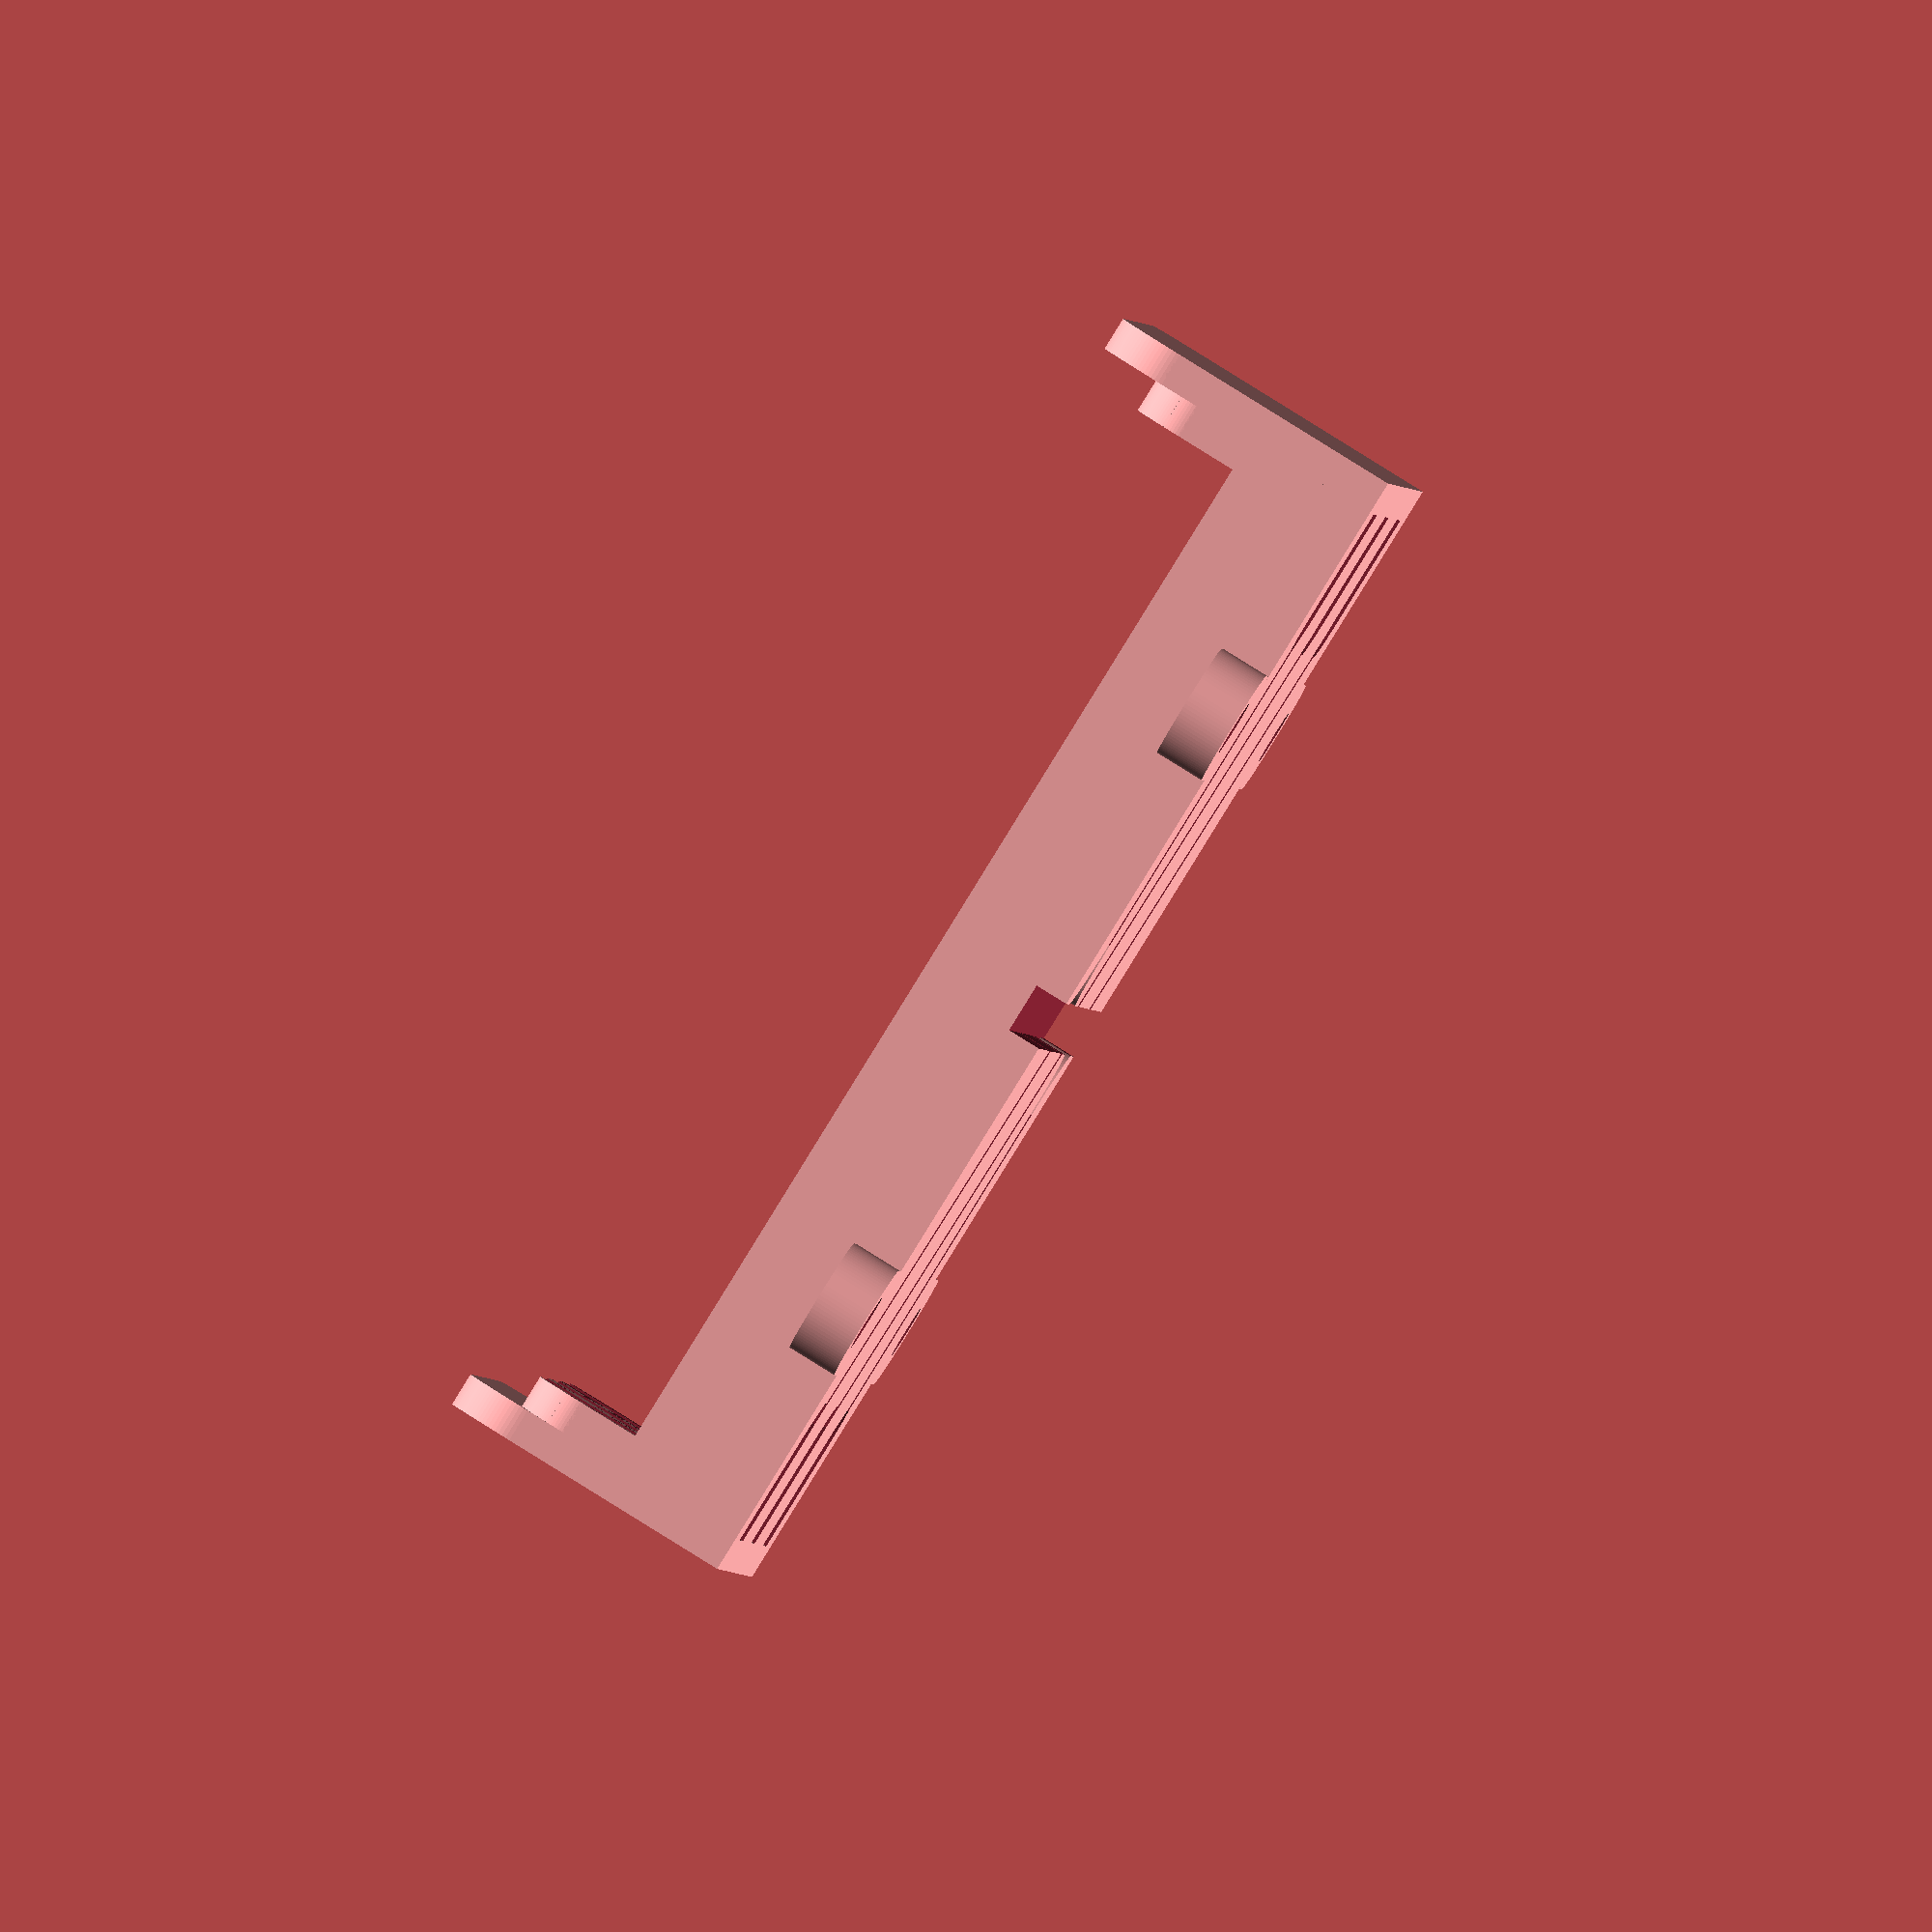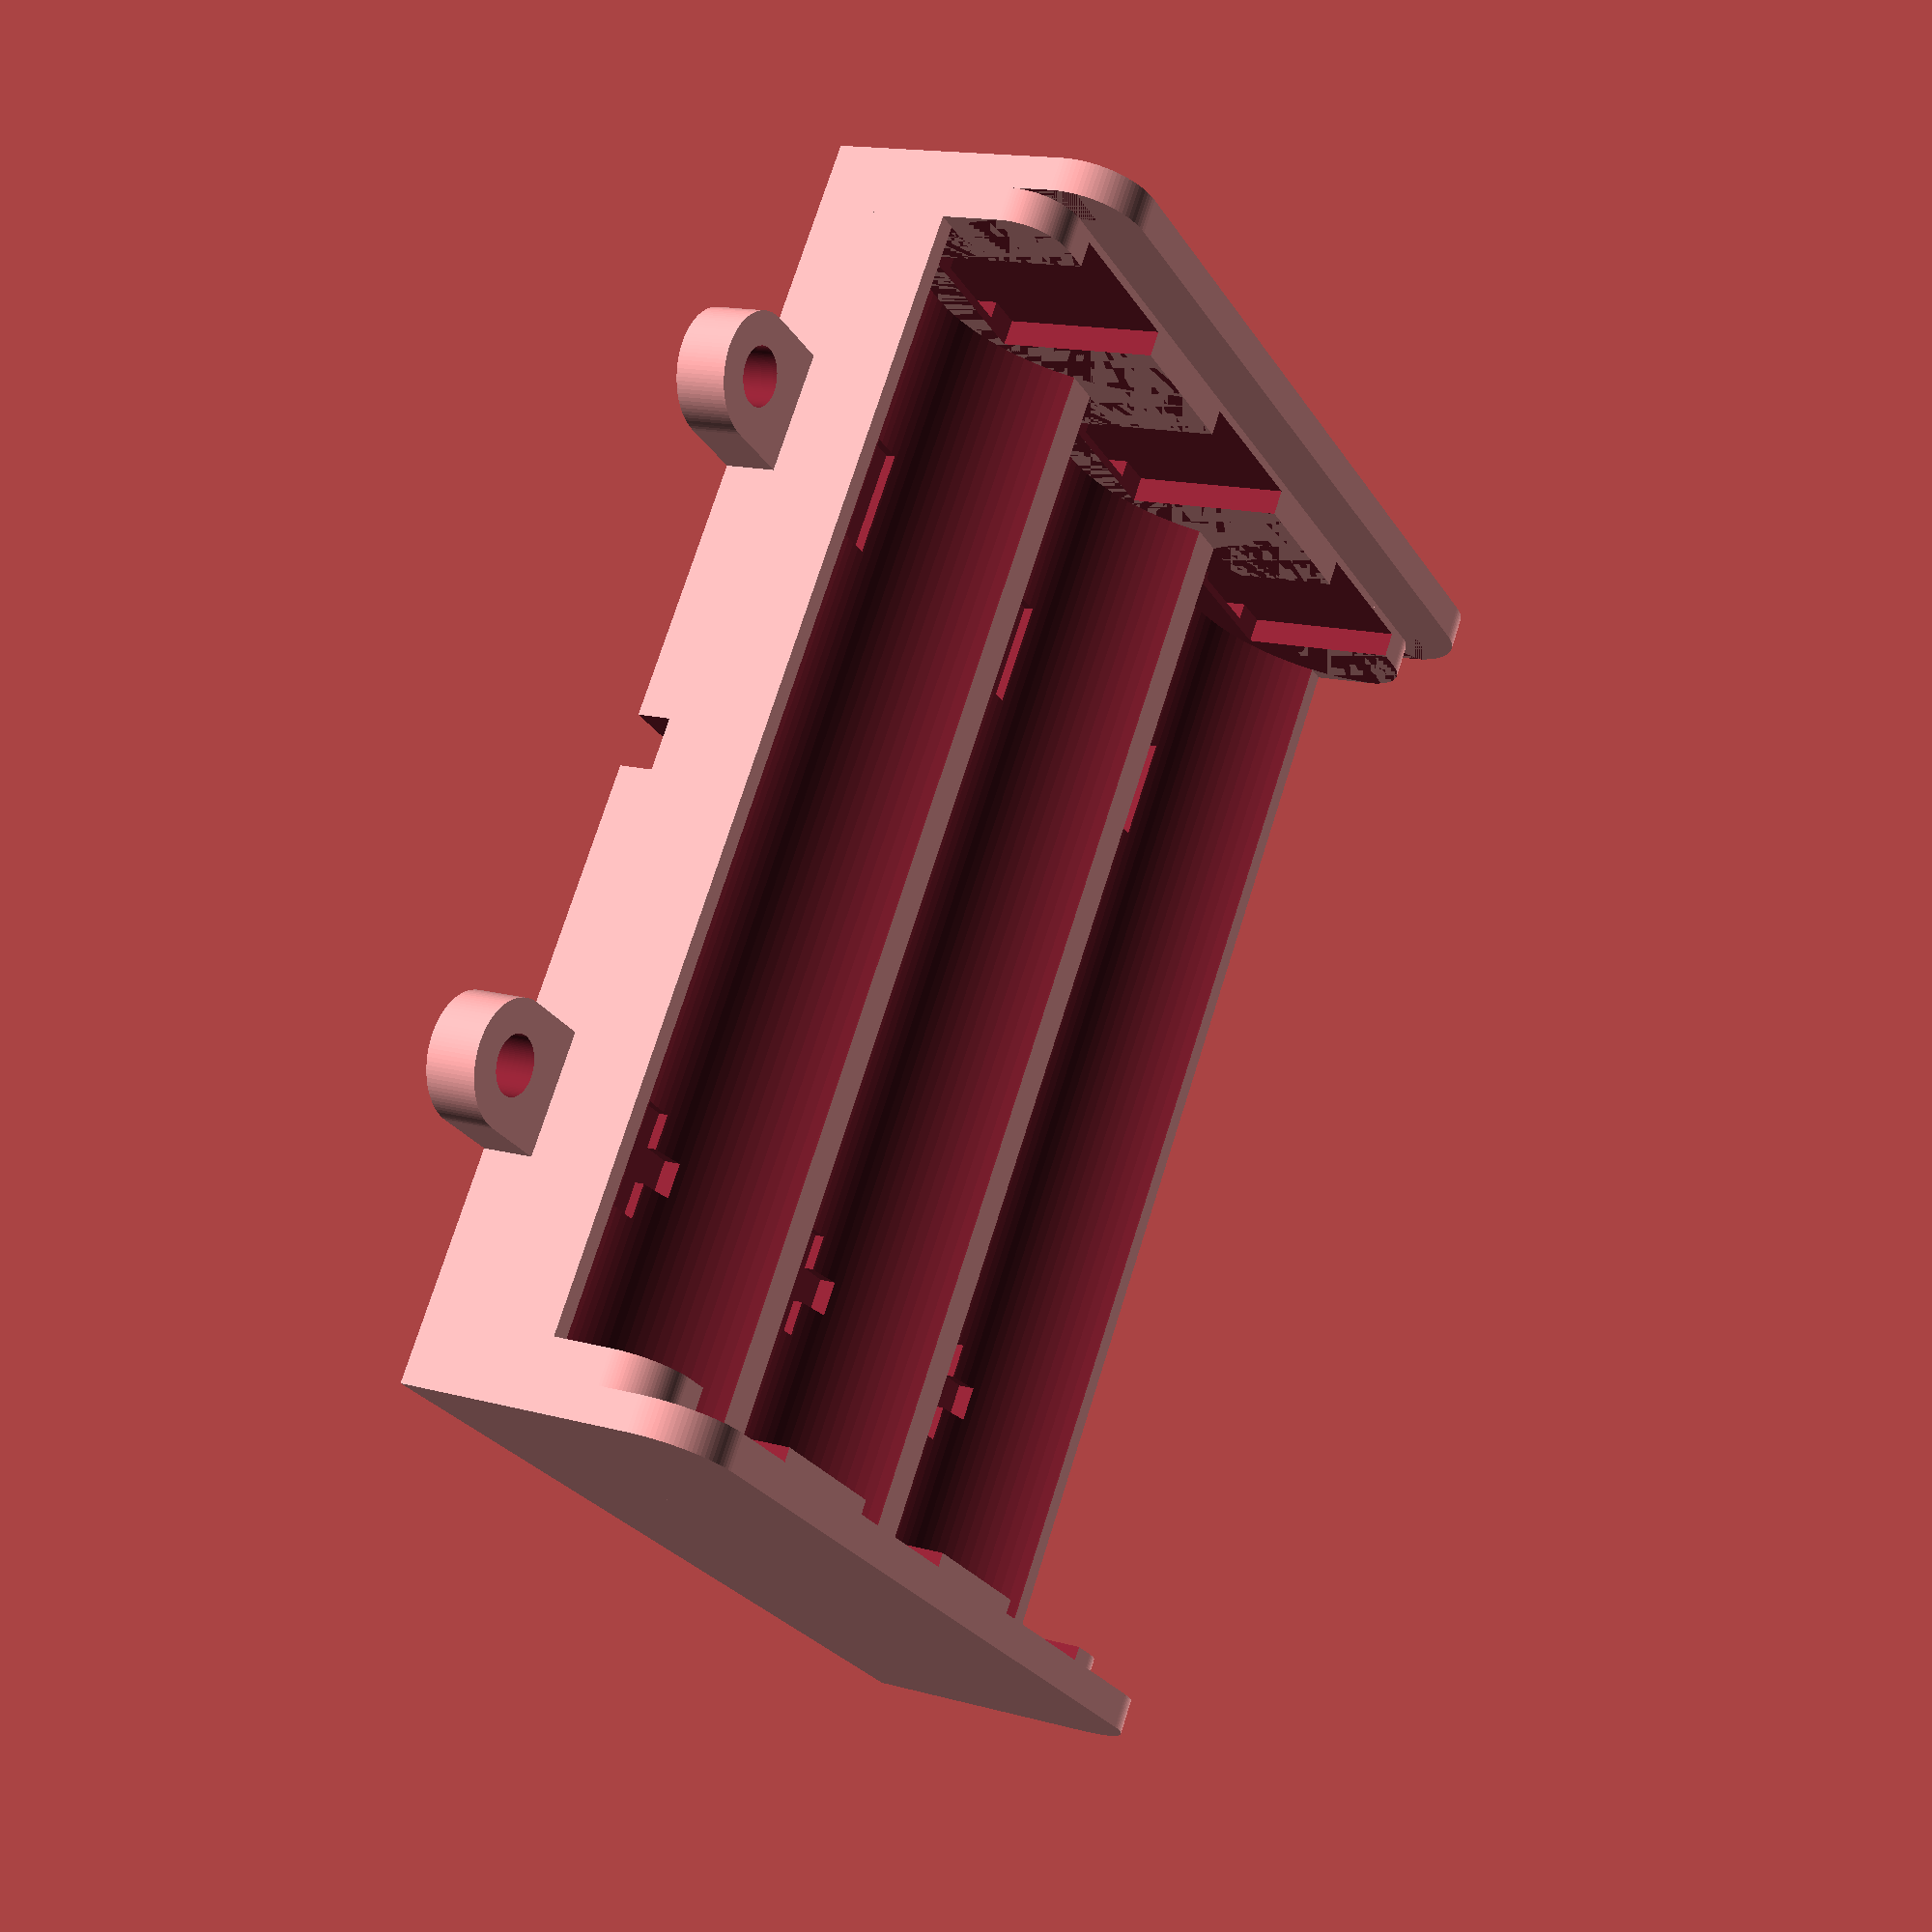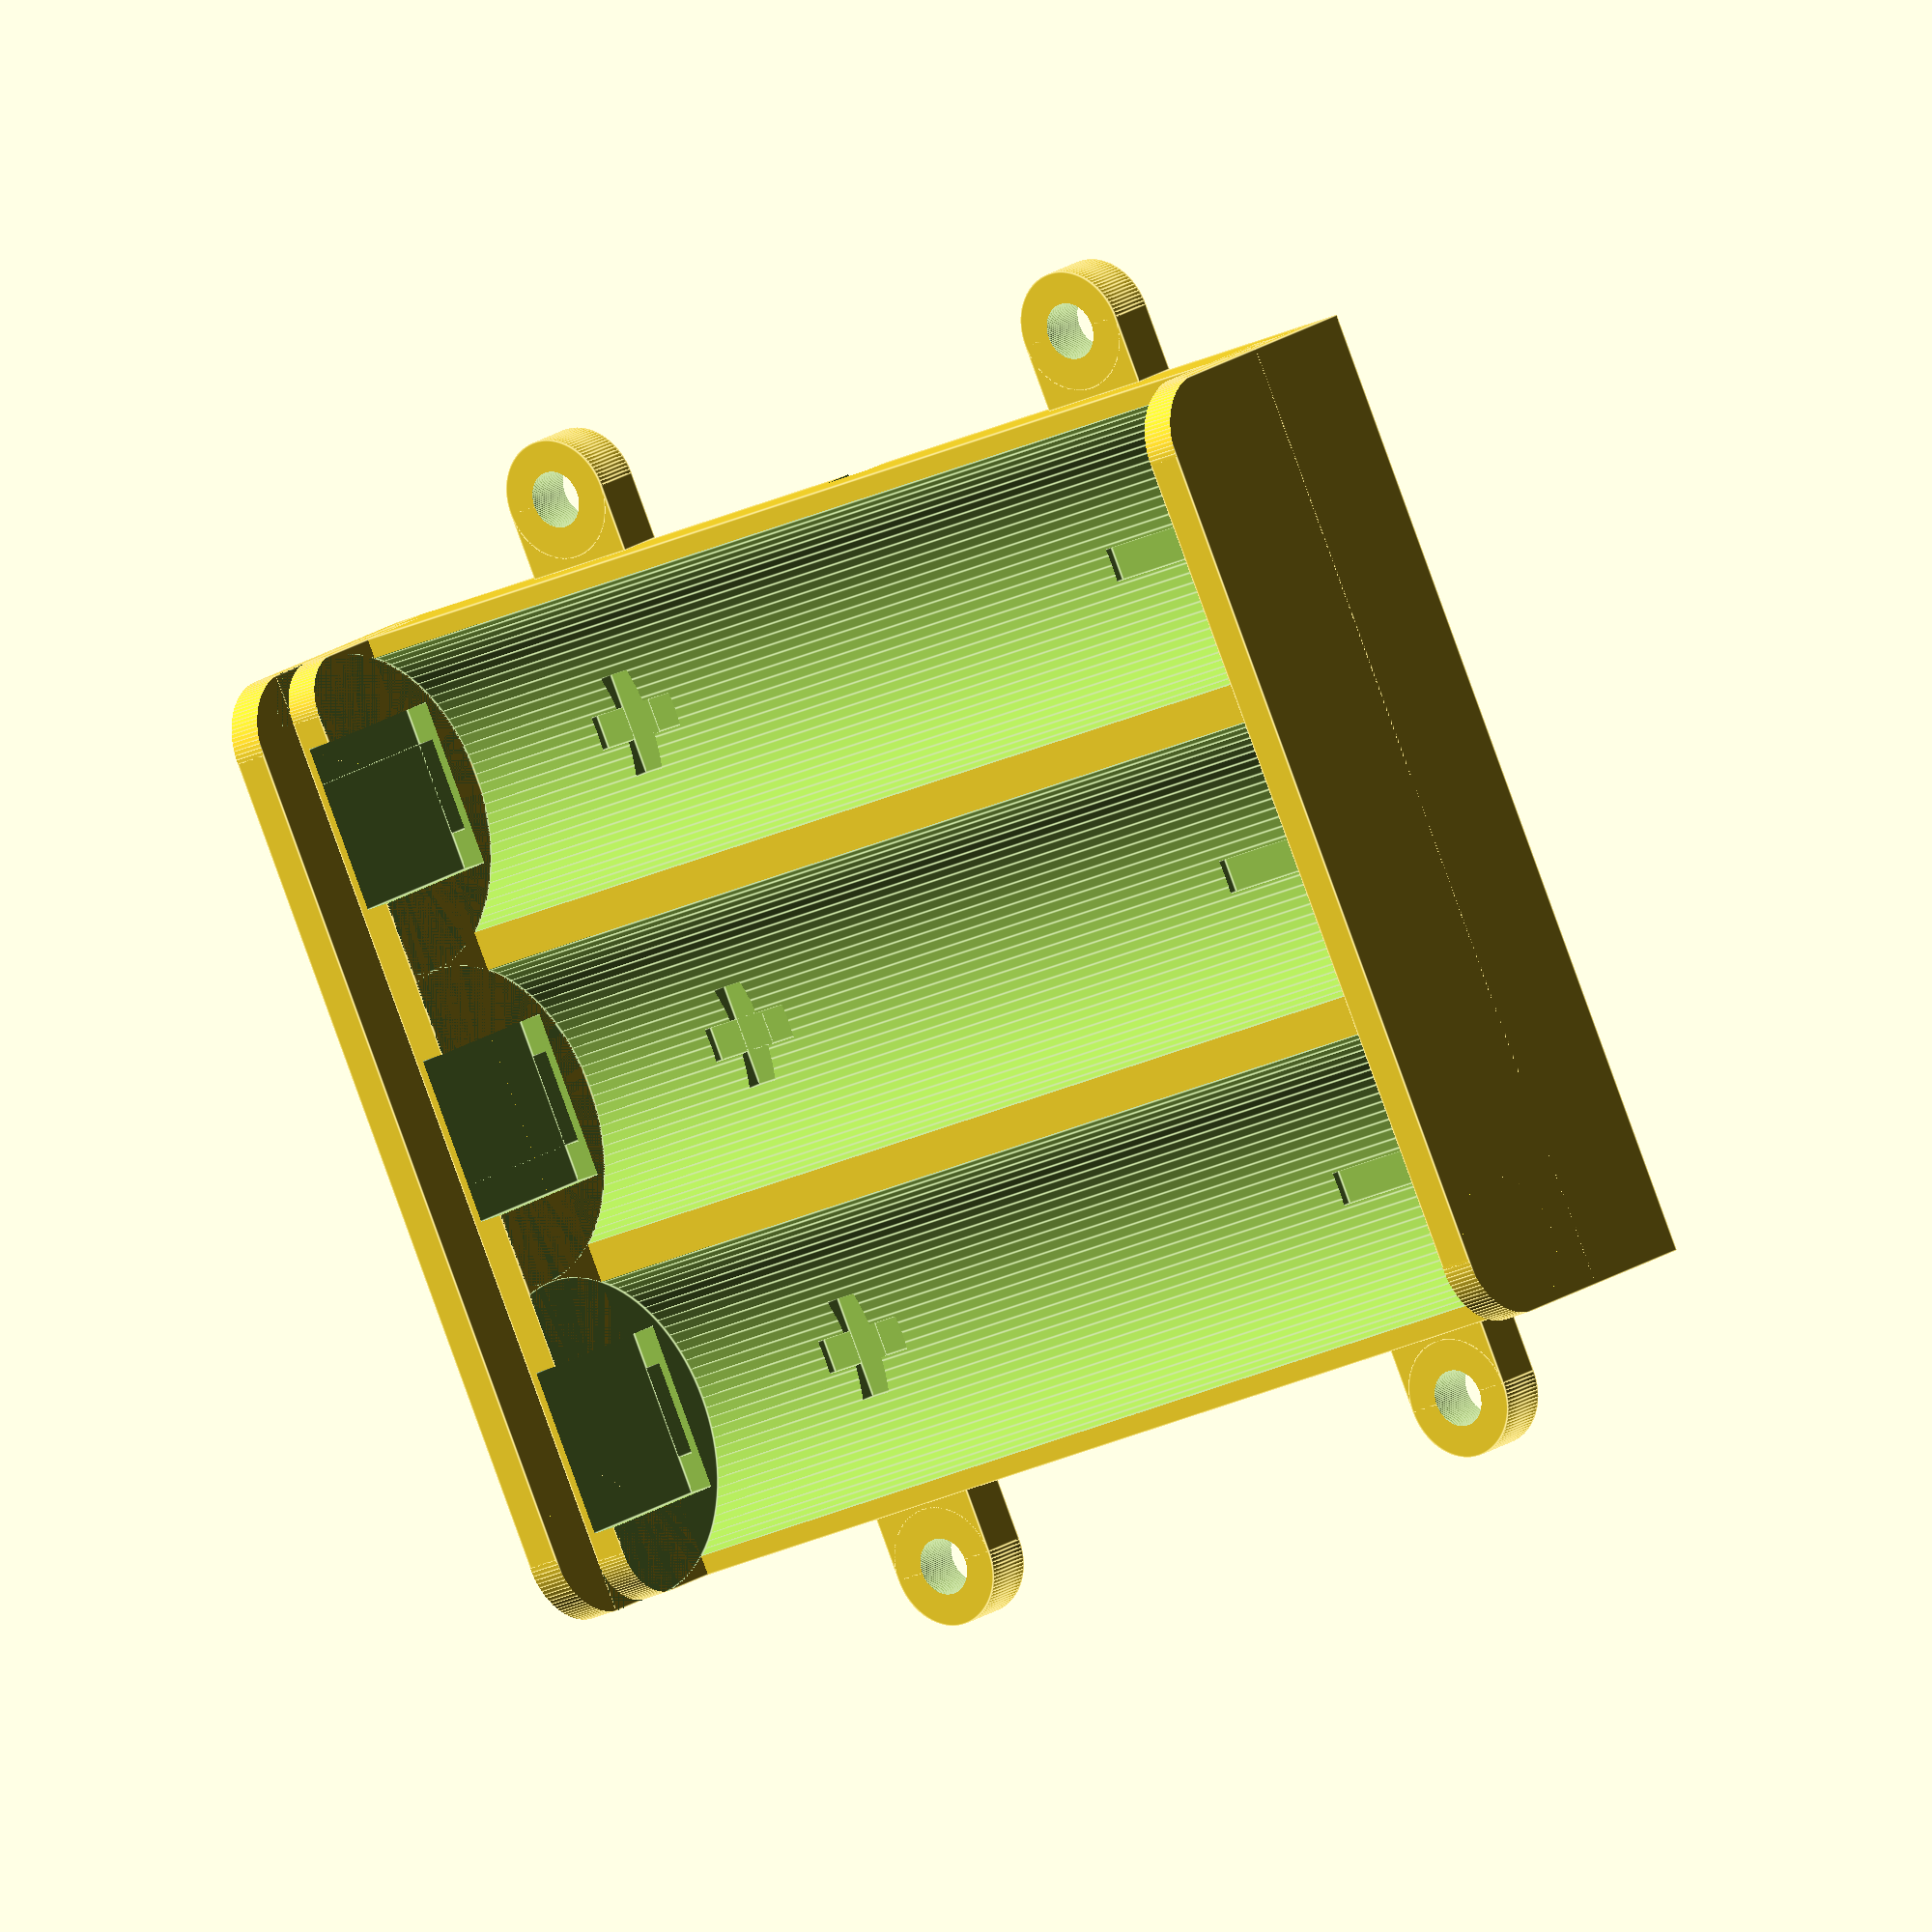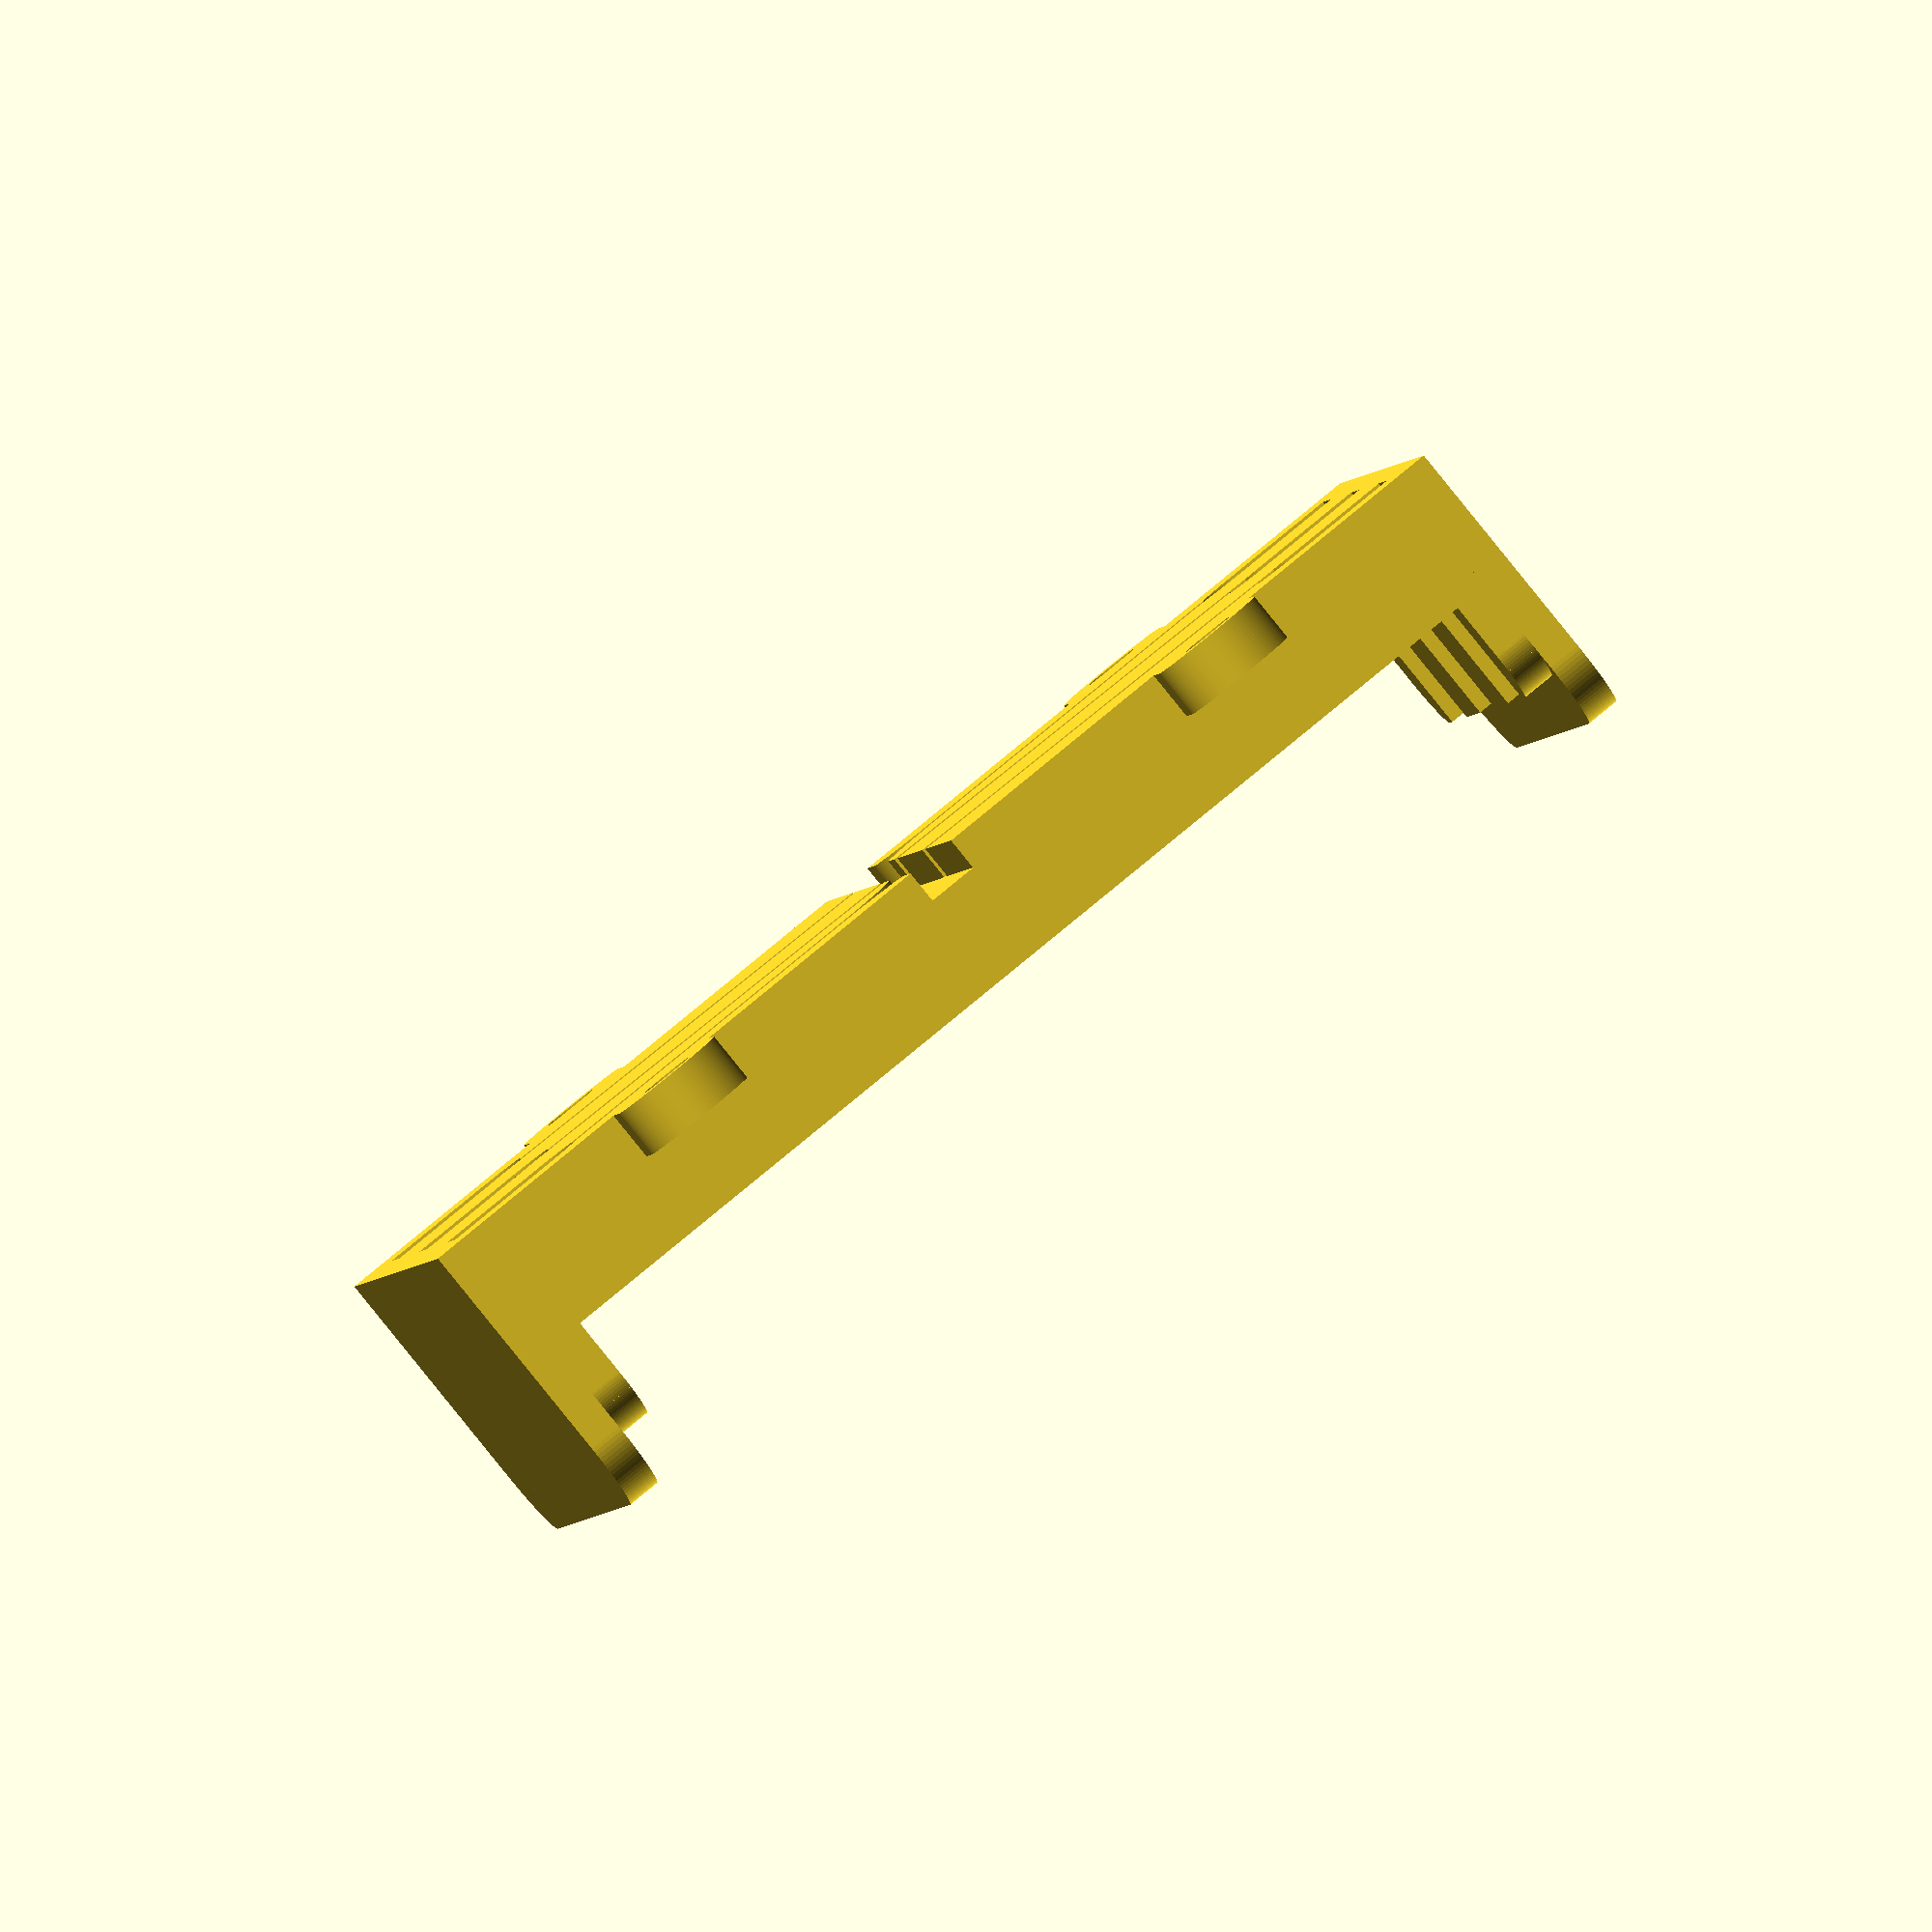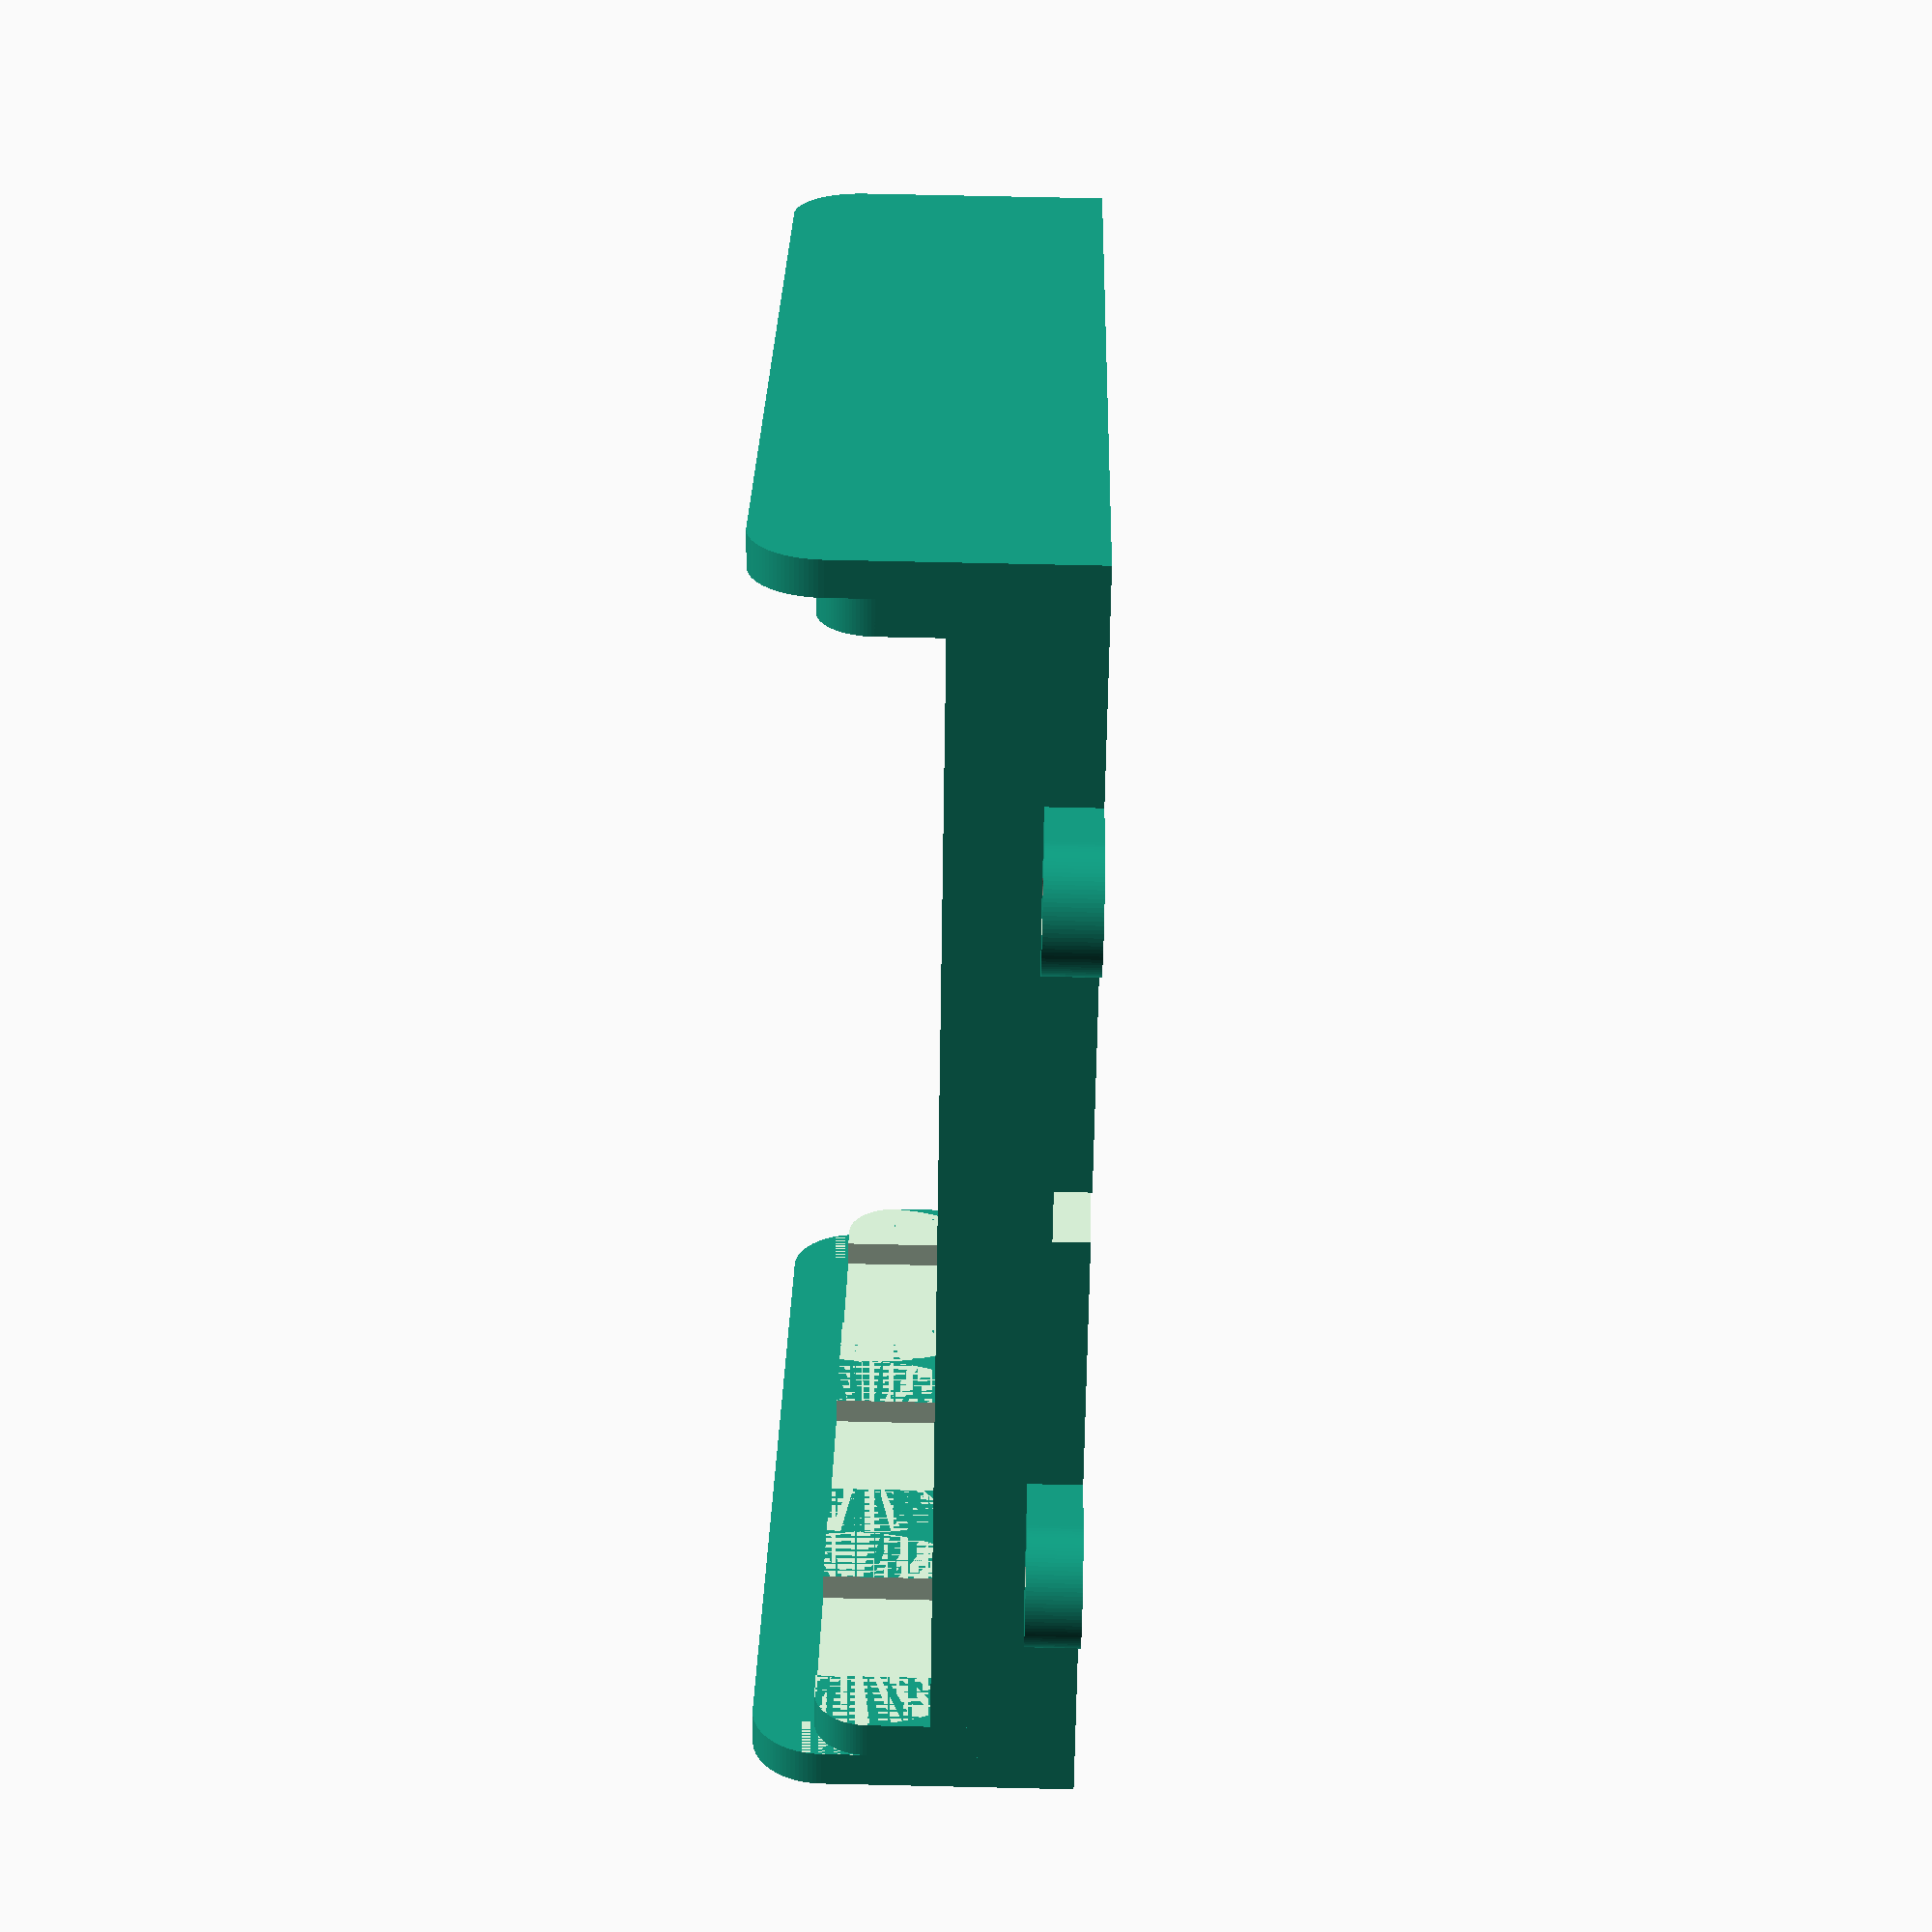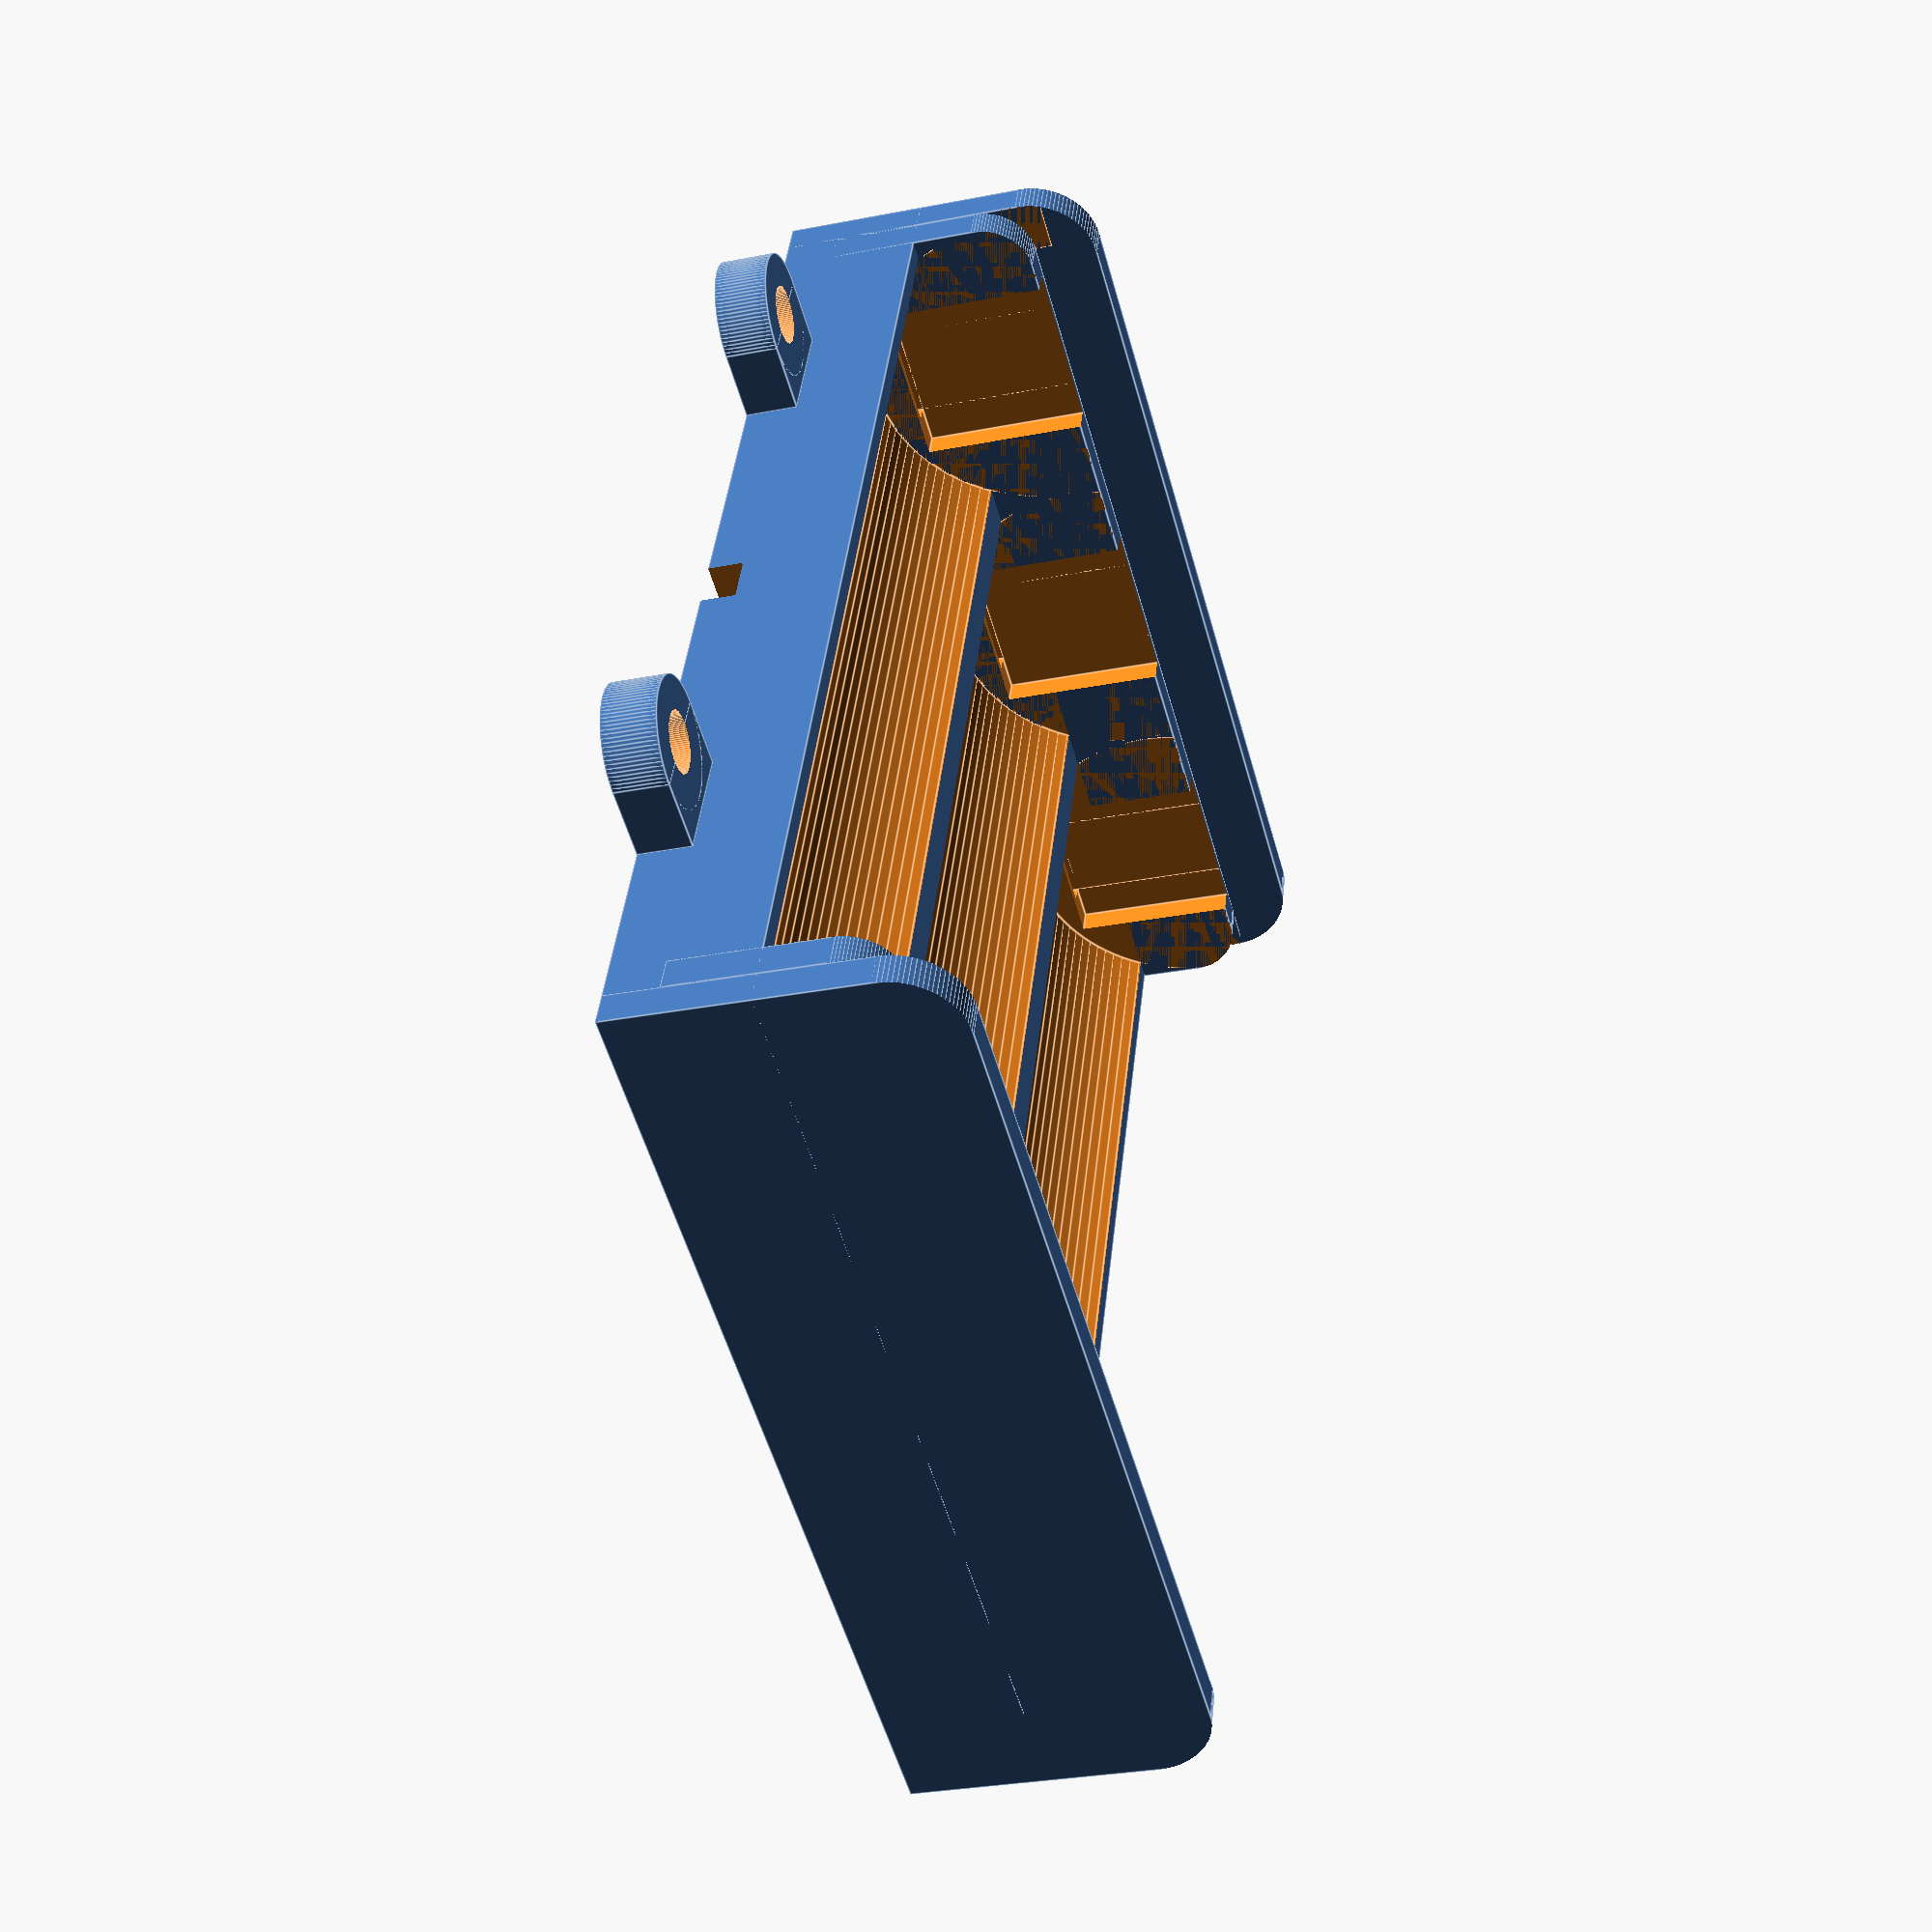
<openscad>
Cell_Count = 3; // number of batteries
$fn = 100;
battery_diameter = 19; // 18.3
battery_length = 65; // 65.2

module edge(radius, height)
{
	difference()
	{
		translate([radius/2-0.5, radius/2-0.5, 0]) cube([radius+1, radius+1, height], center = true);
		translate([radius, radius, 0]) cylinder(h = height+1, r1 = radius, r2 = radius, center = true);
	}
}

module battery_box(cells)
{
	difference()
	{
		union()
		{
            // battery holder
			translate([0, 0, 12/2]) cube(size=[battery_length+8, battery_diameter*cells, 8], center=true);

            // positive outside edge
			translate([battery_length/2+3, 0, 22/2]) cube(size=[2, battery_diameter*cells, 18], center=true);

            // positive terminal holder
			translate([(battery_length/2+1), 0, 11.5/2+10/2]) cube(size=[2, battery_diameter*cells, 11.5], center=true);

            // negative outside edge
			translate([-(battery_length/2+3), 0, 22/2]) cube(size=[2, battery_diameter*cells, 18], center=true);

            // negative terminal holder
			translate([-(battery_length/2+1), 0, 11.5/2+10/2]) cube(size=[2, battery_diameter*cells, 11.5], center=true);

			// mounting flanges	
			translate([20, cells*battery_diameter/2+4/2, 3/2+2]) cube(size=[7, 4, 3], center=true);
			translate([20, cells*battery_diameter/2+4, 3/2+2]) cylinder(r=7/2, h=3, center=true);
			translate([-20, cells*battery_diameter/2+4/2, 3/2+2]) cube(size=[7, 4, 3], center=true);
			translate([-20, cells*battery_diameter/2+4, 3/2+2]) cylinder(r=7/2, h=3, center=true);
			translate([20, -(cells*battery_diameter/2+4/2), 3/2+2]) cube(size=[7, 4, 3], center=true);
			translate([20, -(cells*battery_diameter/2+4), 3/2+2]) cylinder(r=7/2, h=3, center=true);
			translate([-20, -(cells*battery_diameter/2+4/2), 3/2+2]) cube(size=[7, 4, 3], center=true);
			translate([-20, -(cells*battery_diameter/2+4), 3/2+2]) cylinder(r=7/2, h=3, center=true);
		}
		
		for (i=[0:cells-1])
		{
			// battery cradle
			translate([0, -cells*battery_diameter/2+battery_diameter/2+battery_diameter*i, battery_diameter/2+10/2]) rotate(90, [0, 1, 0]) cylinder(r=battery_diameter/2, h=battery_length, center=true);
			
			// positive plate cutout
			translate([(battery_length+2)/2, -cells*battery_diameter/2+battery_diameter/2+battery_diameter*i, battery_diameter/2+10/2]) cube(size=[1, 5.5, 30], center=true);
			translate([(battery_length+2)/2-0.5, -cells*battery_diameter/2+battery_diameter/2+battery_diameter*i, 16/2+10/2]) cube(size=[2, 9.8, 12], center=true);

            // negative spring cutout
			translate([-((battery_length+2)/2), -cells*battery_diameter/2+battery_diameter/2+battery_diameter*i, battery_diameter/2+10/2]) cube(size=[1, 5.5, 30], center=true);
			translate([-((battery_length+2)/2-0.5), -cells*battery_diameter/2+battery_diameter/2+battery_diameter*i, 16/2+10/2]) cube(size=[2, 9.8, 12], center=true);

			// positive solder flange cutout
			translate([(battery_length/2-1.5), -cells*battery_diameter/2+battery_diameter/2+battery_diameter*i, 3/2]) cube(size=[7, 5.5, 5], center=true);
			translate([(battery_length/2)-4.5, -cells*battery_diameter/2+battery_diameter/2+battery_diameter*i, 3/2]) cylinder(r=5.5/2, h=5, center=true);

            // negative solder flange cutout
			translate([-(battery_length/2-1.5), -cells*battery_diameter/2+battery_diameter/2+battery_diameter*i, 3/2]) cube(size=[7, 5.5, 5], center=true);
			translate([-(battery_length/2)+4.5, -cells*battery_diameter/2+battery_diameter/2+battery_diameter*i, 3/2]) cylinder(r=5.5/2, h=5, center=true);
            
			// positive polarity marking
			translate([20, -cells*battery_diameter/2+battery_diameter/2+battery_diameter*i, 6.5]) cube(size=[6, 2, 4], center=true);
			translate([20, -cells*battery_diameter/2+battery_diameter/2+battery_diameter*i, 6.5]) cube(size=[2, 6, 4], center=true);

			// negative polarity marking
			translate([-20, -cells*battery_diameter/2+battery_diameter/2+battery_diameter*i, 6.5]) cube(size=[6, 2, 4], center=true);
		}
		
		if (cells>=2)
		{
			for (i=[0:cells-2])
			{
				// bottom cut-out for cell connections
				translate([0, -cells*battery_diameter/2+battery_diameter+battery_diameter*i, 2.5/2]) rotate(17, [0, 0, 1]) cube(size=[battery_length, 2, 5.5], center=true);			
			}
		}
		
		// positive bottom cutout for wires
		translate([30/2, -cells*battery_diameter/2+battery_diameter/2+battery_diameter*0, 2.5/2]) cube(size=[30, 2, 5.5], center=true);			
		translate([3/2, -cells*battery_diameter/2+battery_diameter/2+battery_diameter*0+1, 2.5/2]) edge(4, 5.5);
		translate([3/2, -cells*battery_diameter/2+battery_diameter/2+battery_diameter*0-1, 2.5/2]) rotate(-90, [0, 0, 1]) edge(4, 5.5);

		// negative bottom cutout for wires
		translate([-30/2, -cells*battery_diameter/2+battery_diameter/2+battery_diameter*(cells-1), 2.5/2]) cube(size=[30, 2, 5.5], center=true);			
		translate([-3/2, -cells*battery_diameter/2+battery_diameter/2+battery_diameter*(cells-1)+1, 2.5/2]) rotate(90, [0, 0, 1]) edge(4, 5.5);
		translate([-3/2, -cells*battery_diameter/2+battery_diameter/2+battery_diameter*(cells-1)-1, 2.5/2]) rotate(180, [0, 0, 1]) edge(4, 5.5);

		// joining bottom cutout for wires
		translate([0, 0, 2.5/2]) cube(size=[3, cells*battery_diameter+5, 5.5], center=true);
	
		// positive mounting holes
		translate([20, cells*battery_diameter/2+4, 3/2]) cylinder(r=3.3/2, h=10, center=true);
		translate([20, -(cells*battery_diameter/2+4), 3/2]) cylinder(r=3.3/2, h=10, center=true);

        // negative mounting holes
		translate([-20, cells*battery_diameter/2+4, 3/2]) cylinder(r=3.3/2, h=10, center=true);
		translate([-20, -(cells*battery_diameter/2+4), 3/2]) cylinder(r=3.3/2, h=10, center=true);

		// rounded corners on end plates
		translate([0, -cells*battery_diameter/2, 20]) rotate(90, [0, 1, 0]) edge(4, battery_length+12);
        translate([0, cells*battery_diameter/2, 20]) rotate(90, [0, 1, 0]) rotate(-90, [0, 0, 1]) edge(4, battery_length+12);
		translate([0, -cells*battery_diameter/2, 16.5]) rotate(90, [0, 1, 0]) edge(3, battery_length+4);
		translate([0, cells*battery_diameter/2, 16.5]) rotate(90, [0, 1, 0]) rotate(-90, [0, 0, 1]) edge(3, battery_length+4);
	}
}

battery_box(Cell_Count);
</openscad>
<views>
elev=93.7 azim=3.8 roll=58.2 proj=o view=solid
elev=165.3 azim=305.8 roll=239.1 proj=p view=wireframe
elev=342.4 azim=155.1 roll=35.8 proj=o view=edges
elev=87.7 azim=6.2 roll=219.0 proj=o view=solid
elev=110.0 azim=47.0 roll=88.7 proj=p view=solid
elev=29.1 azim=111.7 roll=286.3 proj=p view=edges
</views>
